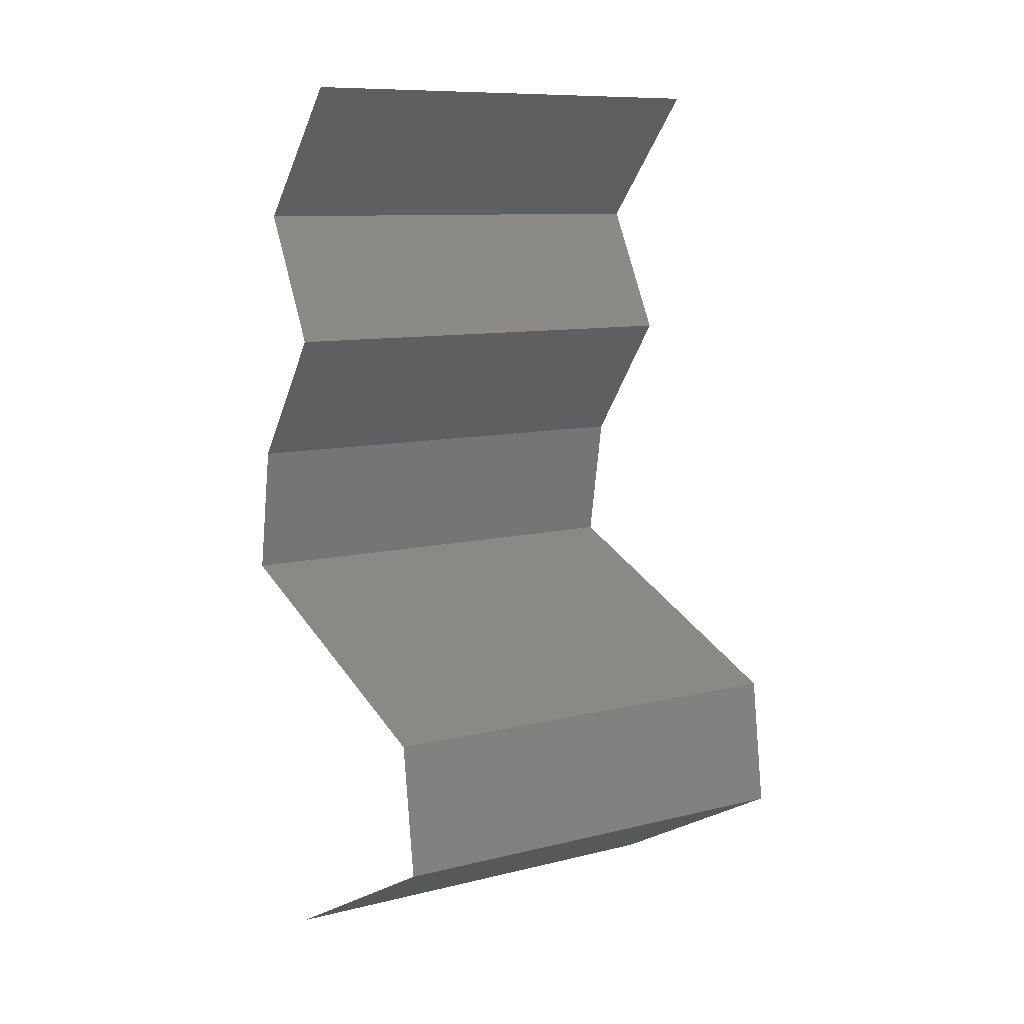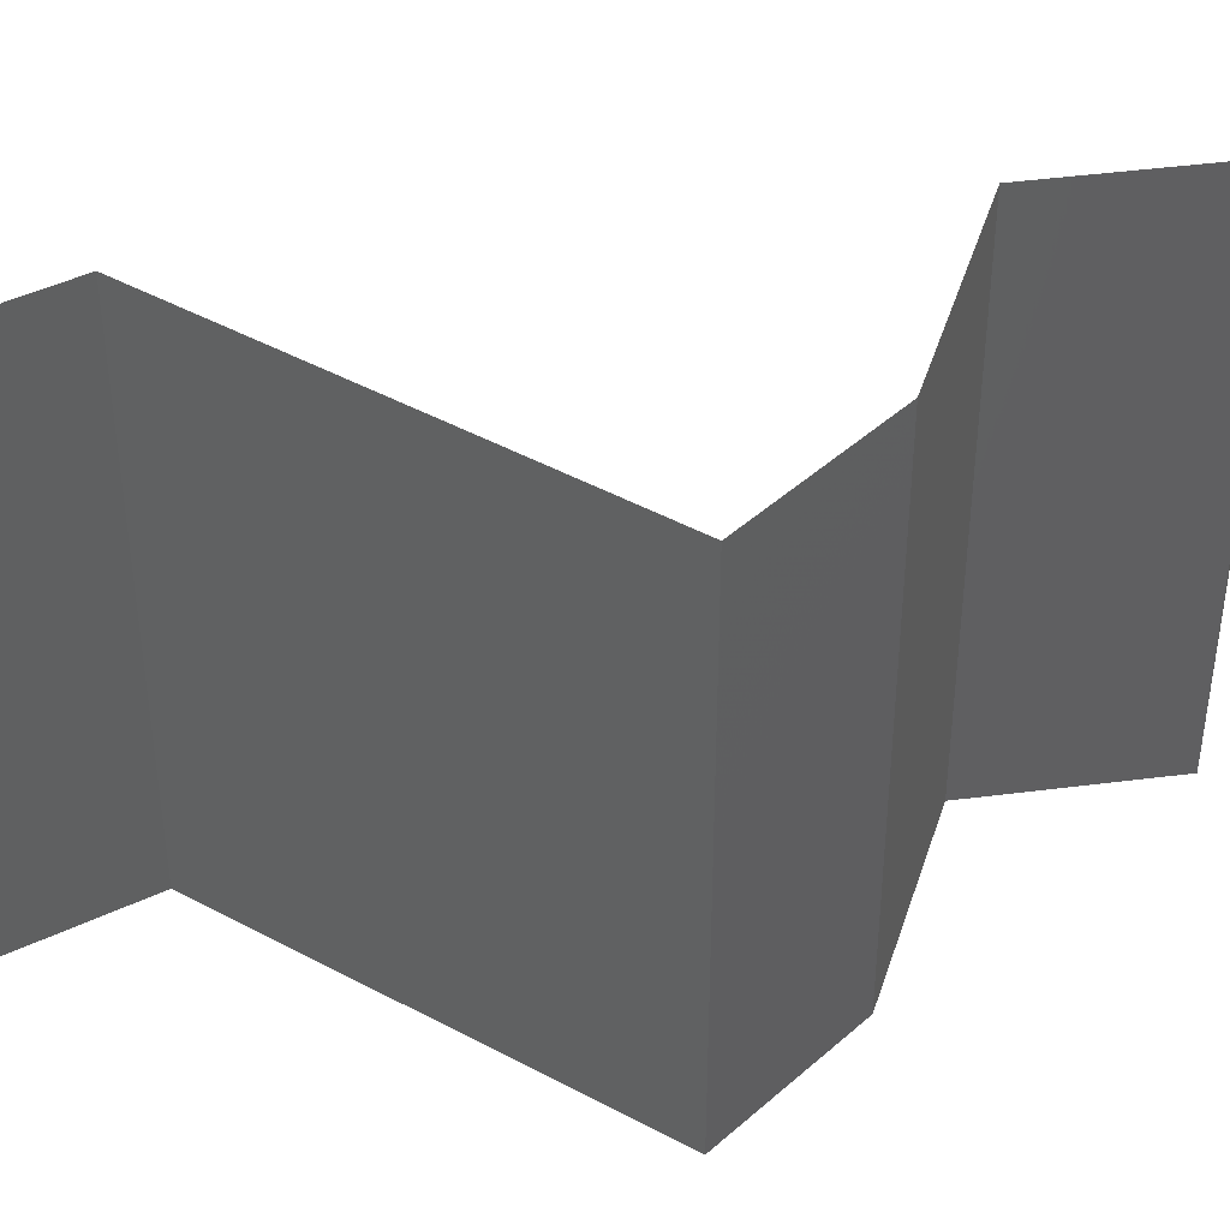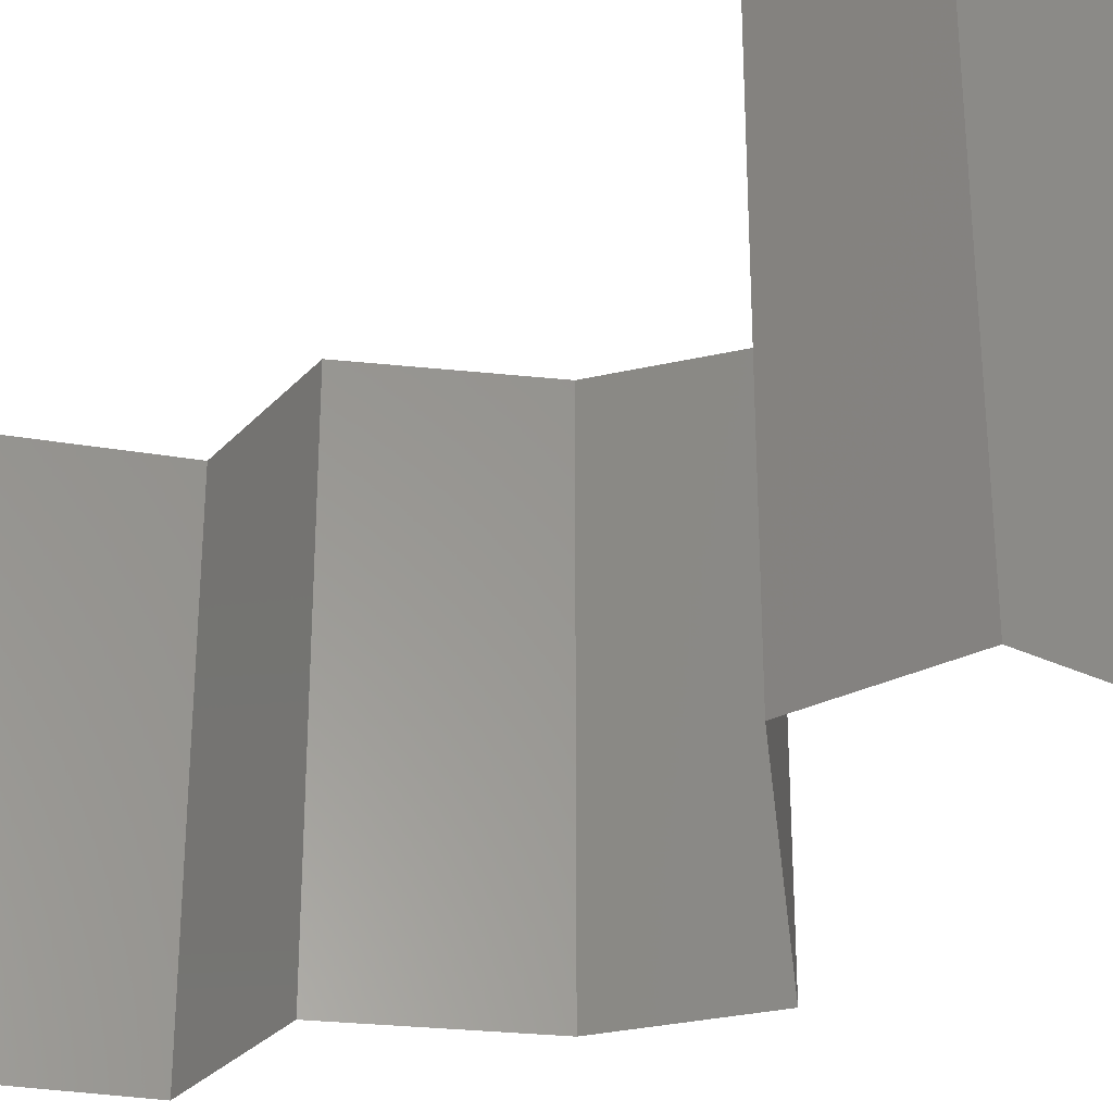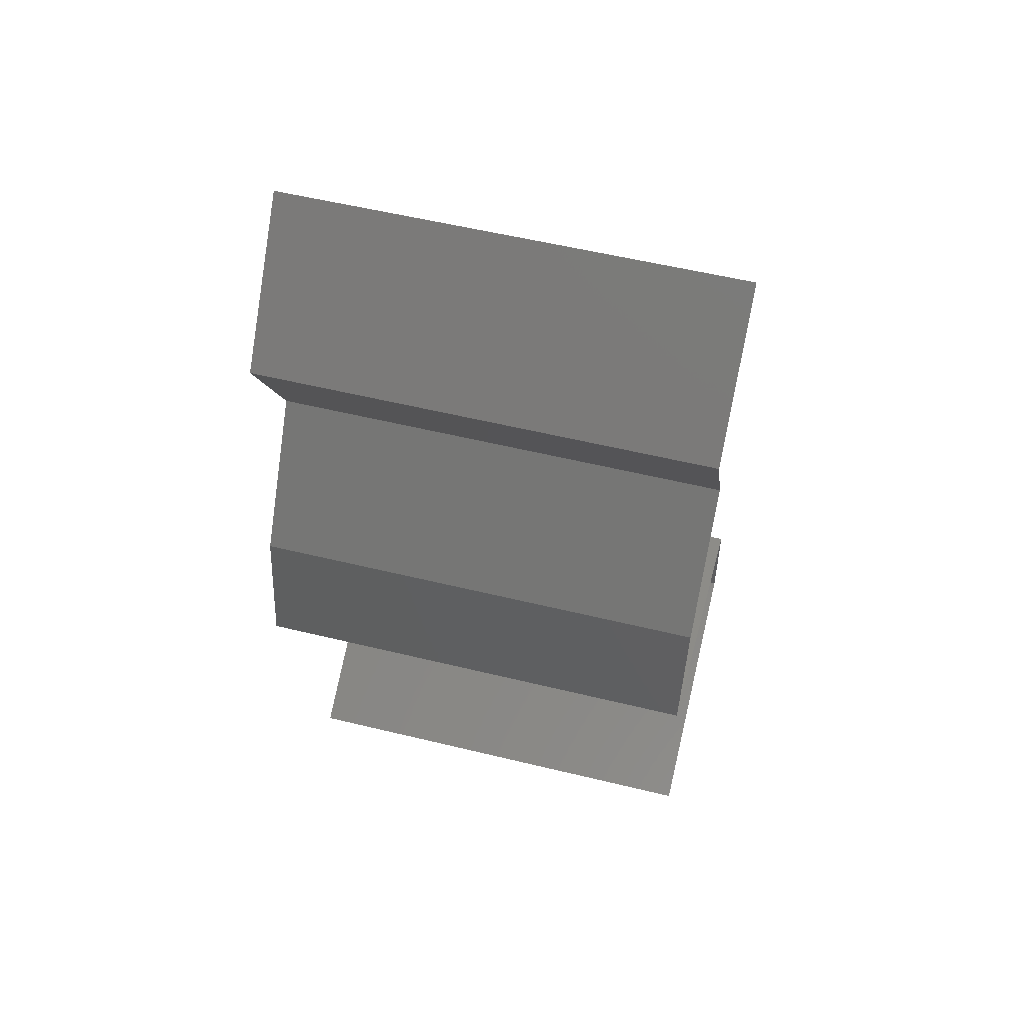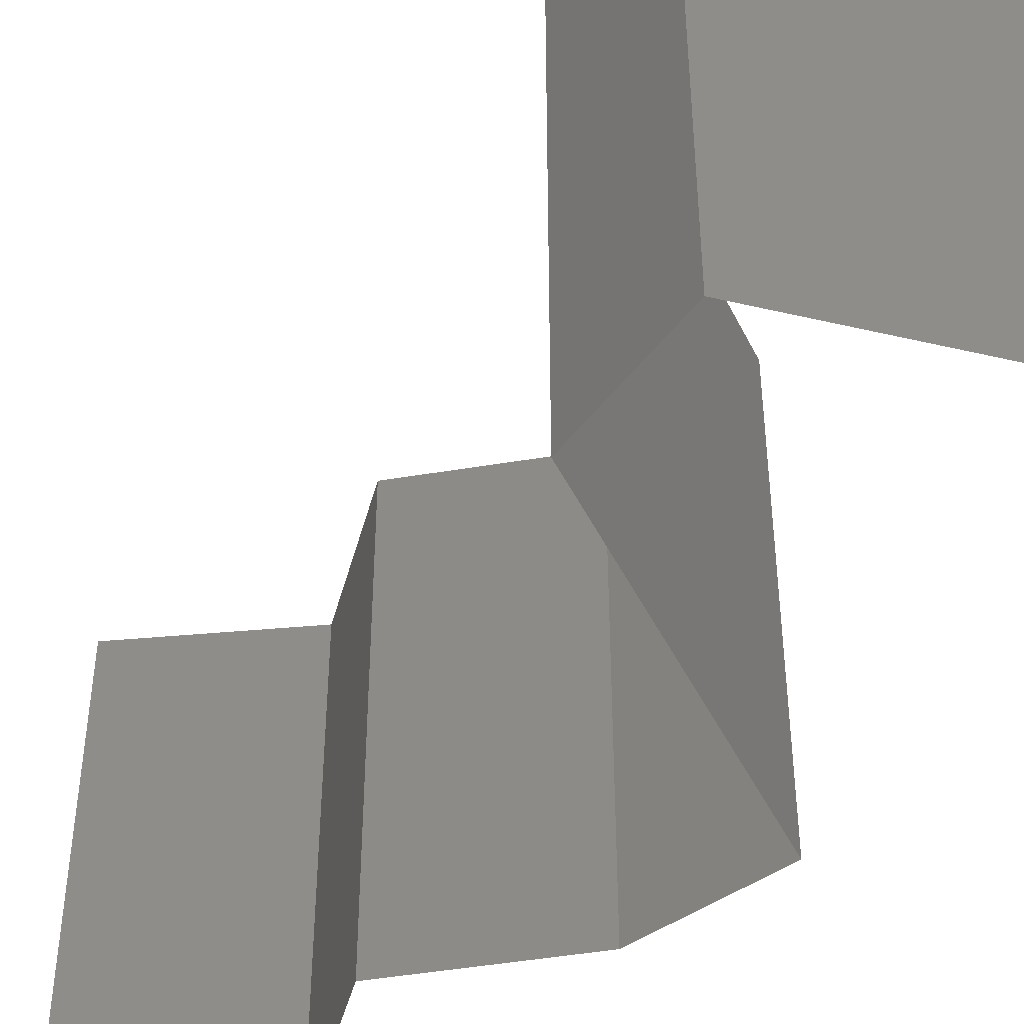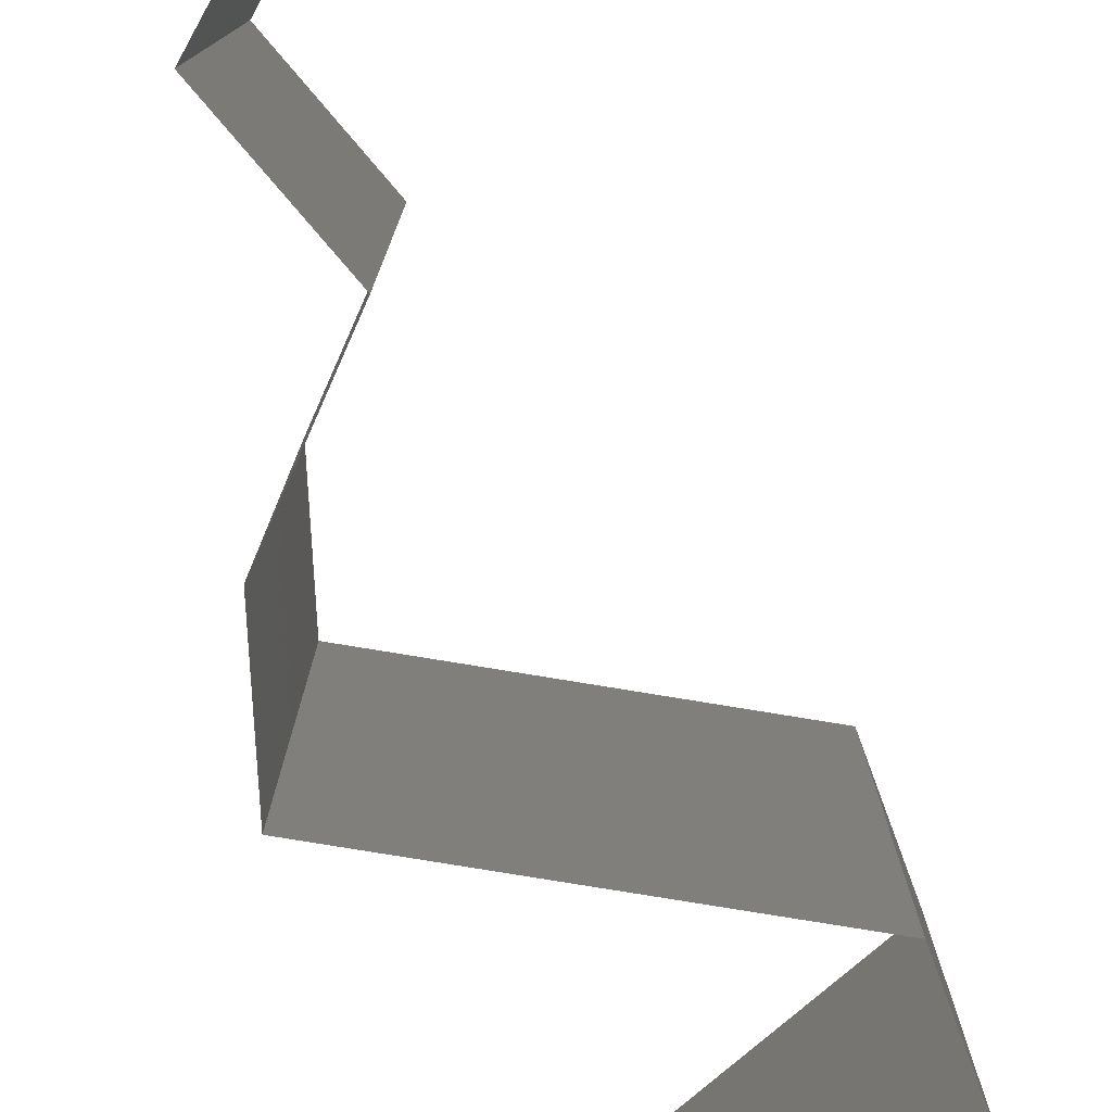
<metadata>
{"format":"stl","ext":"stl","renderer":"f3d","projection":"perspective","resolution":1024,"background":"white","views":[{"elev":9.8,"azim":-122.7,"up":"+Y"},{"elev":45.6,"azim":53.9,"up":"+Z"},{"elev":-30.6,"azim":-62.1,"up":"+Z"},{"elev":56.0,"azim":104.3,"up":"+Y"},{"elev":-47.4,"azim":-42.7,"up":"+Z"},{"elev":-78.6,"azim":-167.3,"up":"+Z"}]}
</metadata>
<code>
# stl→obj: 41 verts, 58 faces
v 0.03147 0.046 0.02
v 0.03147 0.046 0.01
v 0.03401 0.04312 0.015
v 0.03656 0.04025 0
v 0.03656 0.04025 0.01
v 0.03401 0.04312 0.005
v 0.03147 0.046 0
v 0.03656 0.04025 0.02
v 0.03353 0.0345 0.02
v 0.03504 0.03737 0.015
v 0.03353 0.0345 0.01
v 0.03504 0.03737 0.005
v 0.03353 0.0345 0
v 0.0378 0.02875 0
v 0.03566 0.03162 0.005
v 0.0378 0.02875 0.02
v 0.03566 0.03162 0.015
v 0.0378 0.02875 0.01
v 0.03876 0.023 0.01
v 0.03828 0.02587 0.005
v 0.03876 0.023 0.02
v 0.03828 0.02587 0.015
v 0.03876 0.023 0
v 0.03165 0.02012 0
v 0.03158 0.02009 0.007721
v 0.02453 0.01725 0
v 0.02453 0.01725 0.01
v 0.03378 0.02099 0.01462
v 0.02453 0.01725 0.02
v 0.02889 0.01901 0.01462
v 0.03165 0.02012 0.02
v 0.02377 0.0115 0.02
v 0.02415 0.01437 0.015
v 0.02377 0.0115 0.01
v 0.02415 0.01437 0.005
v 0.02377 0.0115 0
v 0.03465 0.005749 0.01
v 0.02921 0.008624 0.02
v 0.02921 0.008624 0
v 0.03465 0.005749 0
v 0.03465 0.005749 0.02
f 1 2 3
f 4 5 6
f 2 7 6
f 5 8 3
f 5 2 6
f 2 5 3
f 7 4 6
f 8 1 3
f 9 8 10
f 11 5 12
f 4 13 12
f 5 11 10
f 5 4 12
f 8 5 10
f 13 11 12
f 11 9 10
f 13 14 15
f 16 9 17
f 18 11 15
f 11 18 17
f 11 13 15
f 9 11 17
f 14 18 15
f 18 16 17
f 19 18 20
f 21 16 22
f 18 19 22
f 14 23 20
f 18 14 20
f 16 18 22
f 23 19 20
f 19 21 22
f 23 24 25
f 24 26 25
f 19 23 25
f 26 27 25
f 21 19 28
f 27 29 30
f 28 25 30
f 31 21 28
f 29 31 30
f 31 28 30
f 25 27 30
f 28 19 25
f 32 29 33
f 34 27 35
f 26 36 35
f 27 34 33
f 27 26 35
f 29 27 33
f 36 34 35
f 34 32 33
f 37 38 34
f 39 37 34
f 39 34 36
f 34 38 32
f 37 39 40
f 38 37 41

</code>
